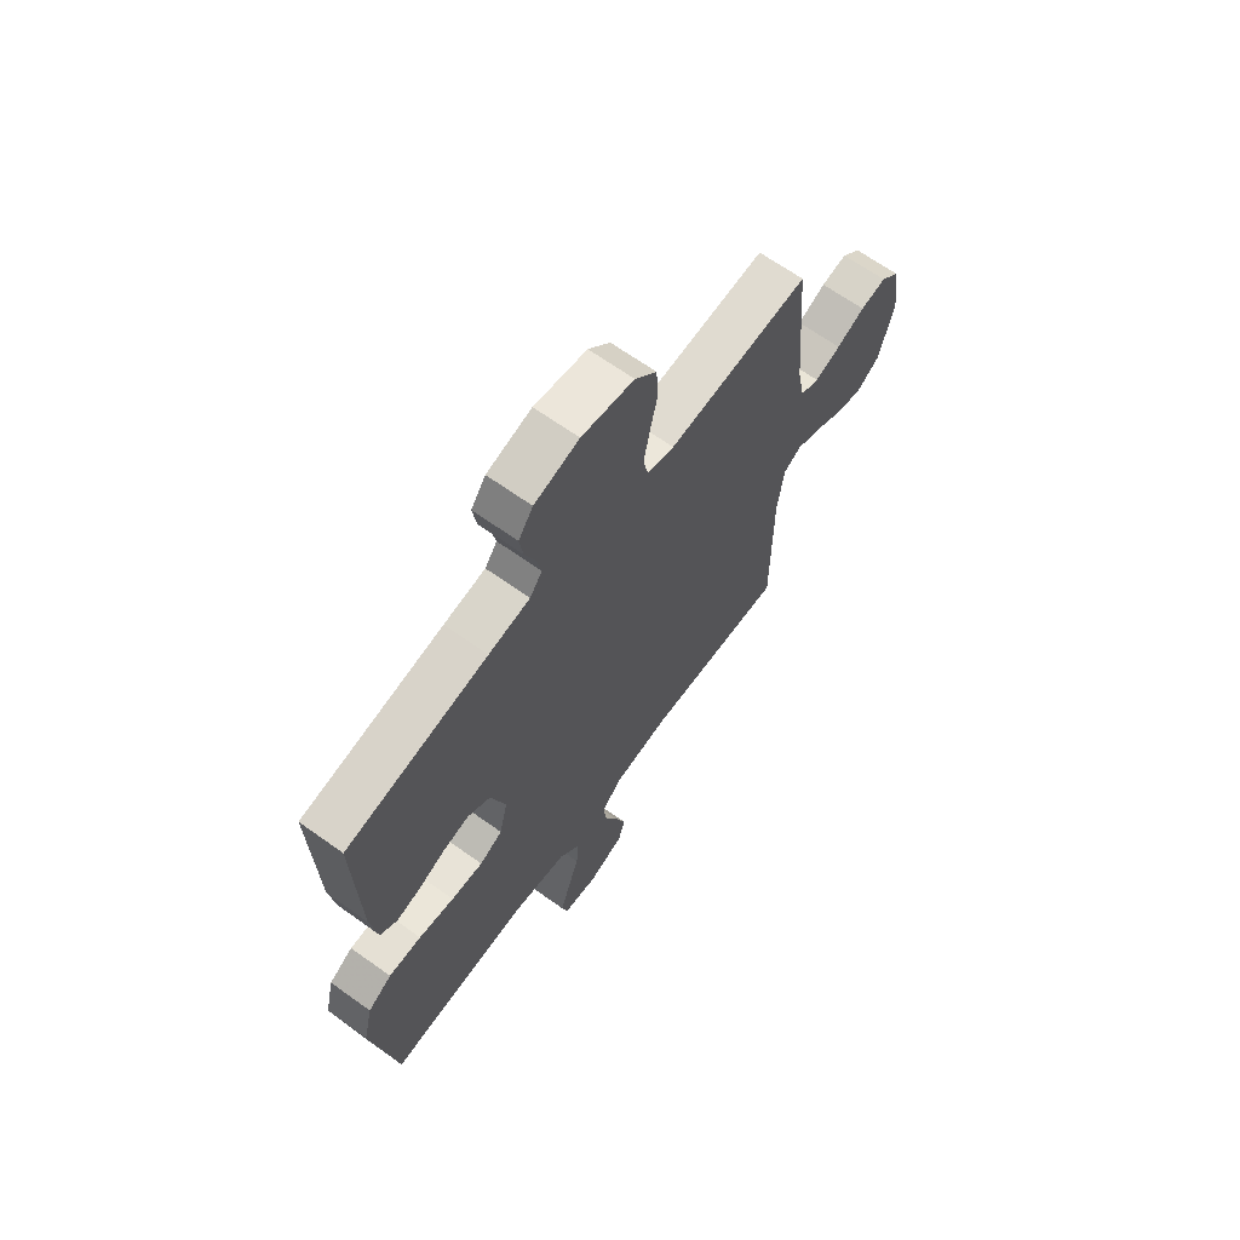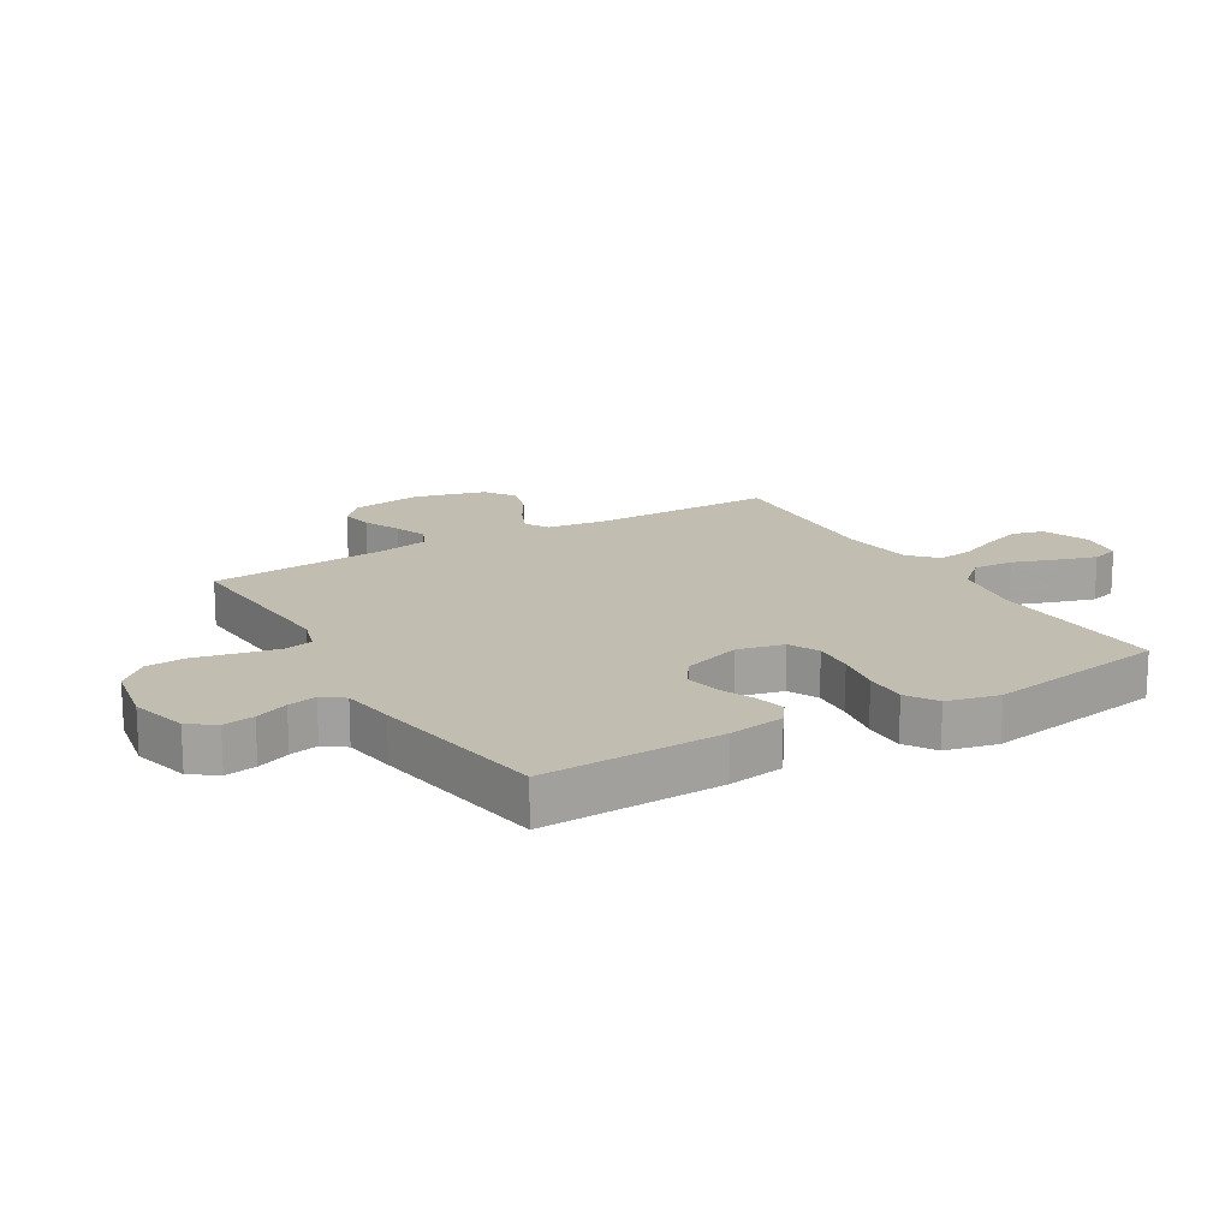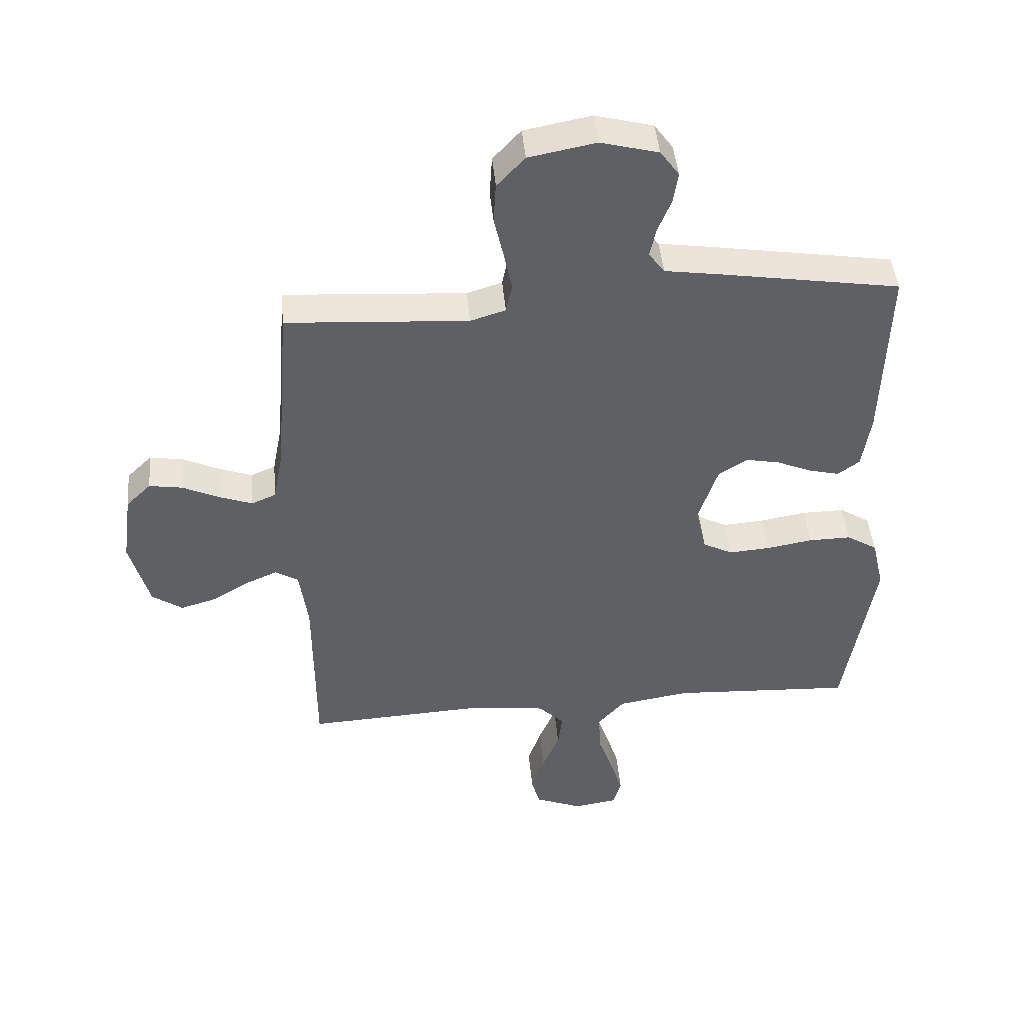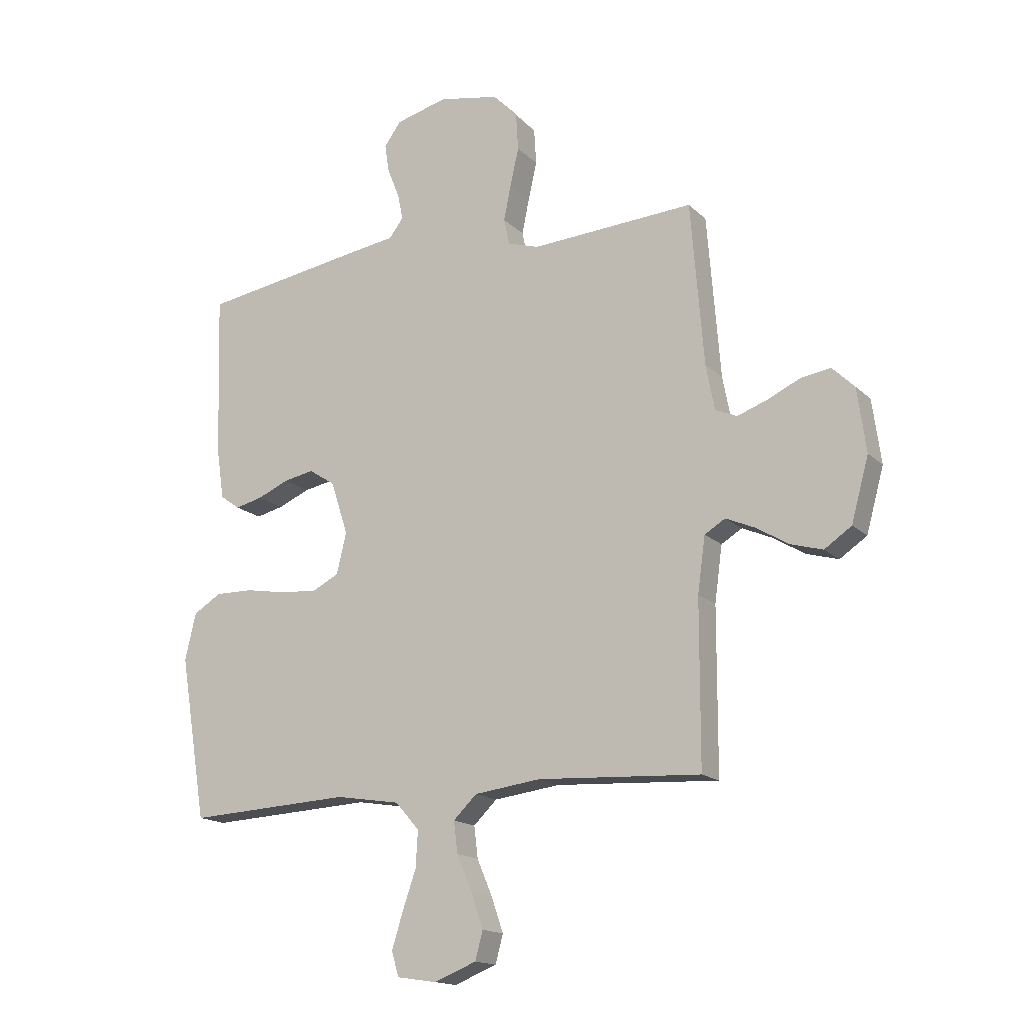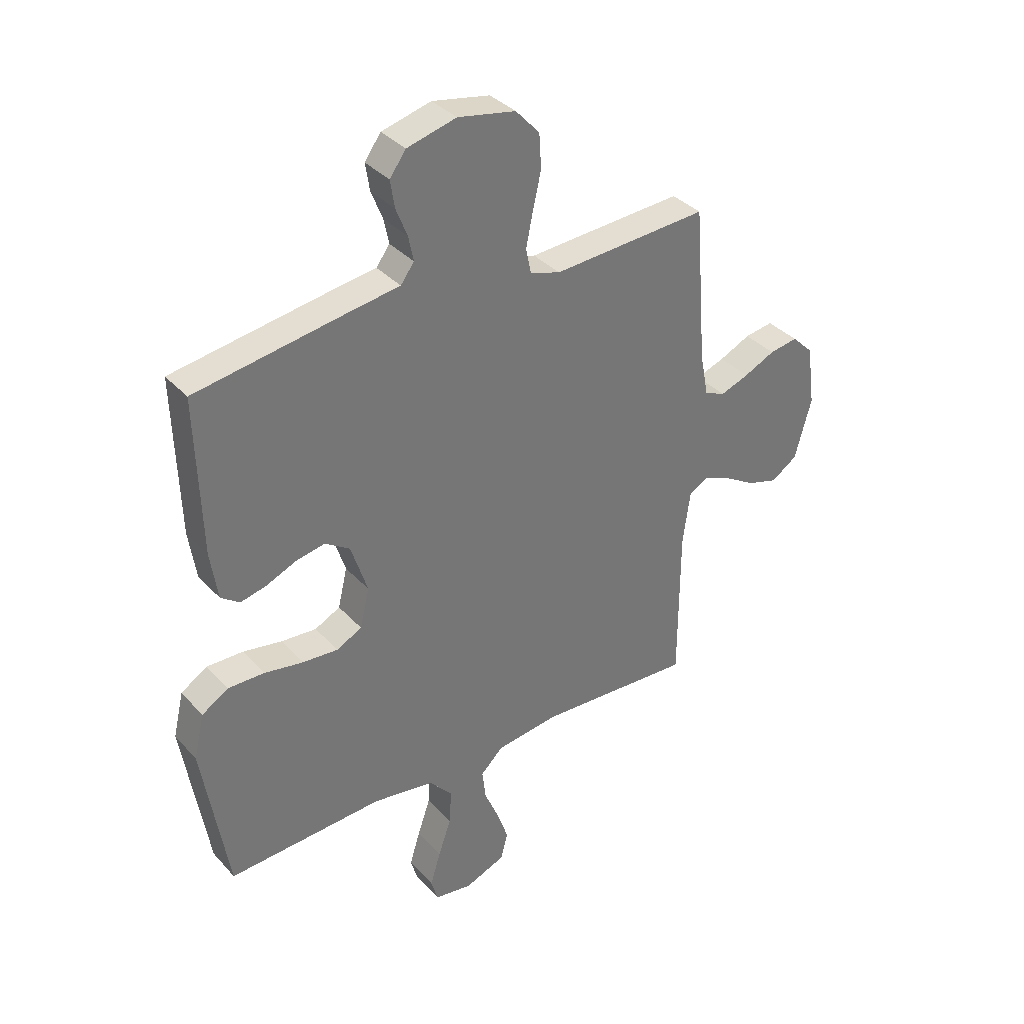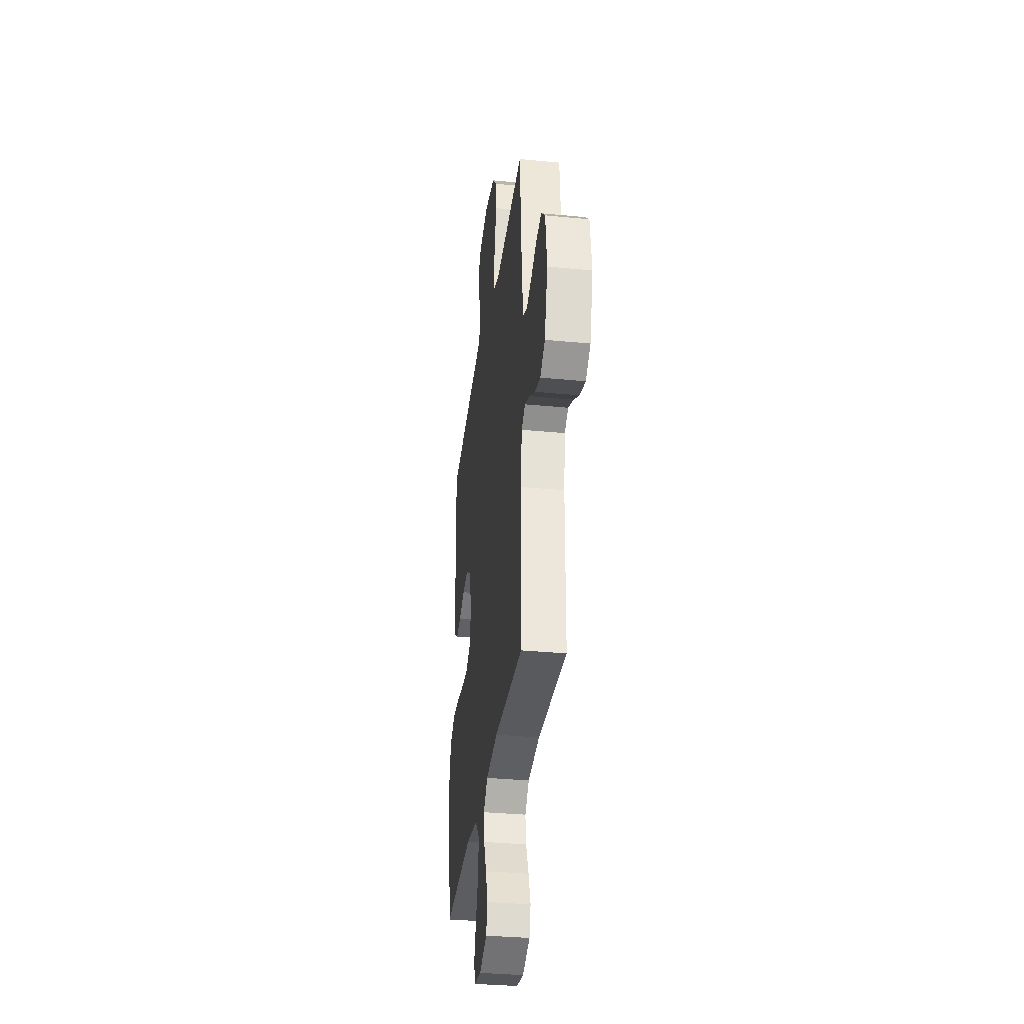
<metadata>
{"format":"obj","ext":"obj","renderer":"f3d","projection":"perspective","resolution":1024,"background":"white","views":[{"elev":66.2,"azim":125.7,"up":"+Z"},{"elev":17.0,"azim":59.3,"up":"+Y"},{"elev":45.1,"azim":-5.2,"up":"+Z"},{"elev":-15.9,"azim":-151.2,"up":"+Z"},{"elev":35.5,"azim":144.1,"up":"+Z"},{"elev":-33.9,"azim":-97.5,"up":"+Z"}]}
</metadata>
<code>
v 0.5 0.07 0.5
v 0.491 0.07 0.2
v 0.477 0.07 0.107
v 0.441 0.07 0.081
v 0.391 0.07 0.093
v 0.333 0.07 0.118
v 0.277 0.07 0.129
v 0.229 0.07 0.098
v 0.197 0.07 0
v 0.215 0.07 -0.076
v 0.264 0.07 -0.101
v 0.332 0.07 -0.096
v 0.408 0.07 -0.083
v 0.478 0.07 -0.082
v 0.529 0.07 -0.114
v 0.549 0.07 -0.2
v 0.5 0.07 -0.5
v 0.2 0.07 -0.484
v 0.081 0.07 -0.503
v 0.037 0.07 -0.553
v 0.041 0.07 -0.62
v 0.066 0.07 -0.692
v 0.086 0.07 -0.757
v 0.073 0.07 -0.802
v 0 0.07 -0.813
v -0.078 0.07 -0.782
v -0.092 0.07 -0.73
v -0.07 0.07 -0.666
v -0.042 0.07 -0.6
v -0.035 0.07 -0.542
v -0.078 0.07 -0.5
v -0.2 0.07 -0.484
v -0.5 0.07 -0.5
v -0.501 0.07 -0.2
v -0.515 0.07 -0.098
v -0.553 0.07 -0.075
v -0.606 0.07 -0.098
v -0.666 0.07 -0.134
v -0.725 0.07 -0.151
v -0.775 0.07 -0.117
v -0.807 0.07 0
v -0.791 0.07 0.117
v -0.75 0.07 0.157
v -0.695 0.07 0.148
v -0.635 0.07 0.12
v -0.58 0.07 0.1
v -0.54 0.07 0.117
v -0.524 0.07 0.2
v -0.5 0.07 0.5
v -0.2 0.07 0.481
v -0.142 0.07 0.499
v -0.132 0.07 0.547
v -0.145 0.07 0.611
v -0.161 0.07 0.682
v -0.157 0.07 0.748
v -0.111 0.07 0.798
v 0 0.07 0.819
v 0.095 0.07 0.794
v 0.126 0.07 0.751
v 0.118 0.07 0.699
v 0.096 0.07 0.644
v 0.086 0.07 0.596
v 0.112 0.07 0.561
v 0.2 0.07 0.548
v 0.5 0 0.5
v 0.491 0 0.2
v 0.477 0 0.107
v 0.441 0 0.081
v 0.391 0 0.093
v 0.333 0 0.118
v 0.277 0 0.129
v 0.229 0 0.098
v 0.197 0 0
v 0.215 0 -0.076
v 0.264 0 -0.101
v 0.332 0 -0.096
v 0.408 0 -0.083
v 0.478 0 -0.082
v 0.529 0 -0.114
v 0.549 0 -0.2
v 0.5 0 -0.5
v 0.2 0 -0.484
v 0.081 0 -0.503
v 0.037 0 -0.553
v 0.041 0 -0.62
v 0.066 0 -0.692
v 0.086 0 -0.757
v 0.073 0 -0.802
v 0 0 -0.813
v -0.078 0 -0.782
v -0.092 0 -0.73
v -0.07 0 -0.666
v -0.042 0 -0.6
v -0.035 0 -0.542
v -0.078 0 -0.5
v -0.2 0 -0.484
v -0.5 0 -0.5
v -0.501 0 -0.2
v -0.515 0 -0.098
v -0.553 0 -0.075
v -0.606 0 -0.098
v -0.666 0 -0.134
v -0.725 0 -0.151
v -0.775 0 -0.117
v -0.807 0 0
v -0.791 0 0.117
v -0.75 0 0.157
v -0.695 0 0.148
v -0.635 0 0.12
v -0.58 0 0.1
v -0.54 0 0.117
v -0.524 0 0.2
v -0.5 0 0.5
v -0.2 0 0.481
v -0.142 0 0.499
v -0.132 0 0.547
v -0.145 0 0.611
v -0.161 0 0.682
v -0.157 0 0.748
v -0.111 0 0.798
v 0 0 0.819
v 0.095 0 0.794
v 0.126 0 0.751
v 0.118 0 0.699
v 0.096 0 0.644
v 0.086 0 0.596
v 0.112 0 0.561
v 0.2 0 0.548
f 63 64 1 2
f 58 59 60 61
f 58 61 62
f 57 58 62
f 56 57 62
f 53 54 55 56
f 52 53 56 62
f 51 52 62 63
f 48 49 50
f 47 48 50 51
f 42 43 44 45
f 42 45 46
f 41 42 46
f 40 41 46 47
f 37 38 39 40
f 36 37 40 47
f 32 33 34
f 31 32 34 35
f 26 27 28 29
f 24 25 26 29
f 24 29 30
f 21 22 23 24
f 21 24 30
f 20 21 30
f 19 20 30 31
f 15 16 17 18
f 12 13 14 15
f 11 12 15 18
f 10 11 18 19
f 3 4 5 6
f 3 6 7
f 2 3 7
f 63 2 7
f 51 63 7 8
f 35 36 47 51
f 35 51 8 9
f 19 31 35
f 9 10 19 35
f 66 65 128 127
f 125 124 123 122
f 126 125 122
f 126 122 121
f 126 121 120
f 120 119 118 117
f 126 120 117 116
f 127 126 116 115
f 114 113 112
f 115 114 112 111
f 109 108 107 106
f 110 109 106
f 110 106 105
f 111 110 105 104
f 104 103 102 101
f 111 104 101 100
f 98 97 96
f 99 98 96 95
f 93 92 91 90
f 93 90 89 88
f 94 93 88
f 88 87 86 85
f 94 88 85
f 94 85 84
f 95 94 84 83
f 82 81 80 79
f 79 78 77 76
f 82 79 76 75
f 83 82 75 74
f 70 69 68 67
f 71 70 67
f 71 67 66
f 71 66 127
f 72 71 127 115
f 115 111 100 99
f 73 72 115 99
f 99 95 83
f 99 83 74 73
f 1 65 66 2
f 2 66 67 3
f 3 67 68 4
f 4 68 69 5
f 5 69 70 6
f 6 70 71 7
f 7 71 72 8
f 8 72 73 9
f 9 73 74 10
f 10 74 75 11
f 11 75 76 12
f 12 76 77 13
f 13 77 78 14
f 14 78 79 15
f 15 79 80 16
f 16 80 81 17
f 17 81 82 18
f 18 82 83 19
f 19 83 84 20
f 20 84 85 21
f 21 85 86 22
f 22 86 87 23
f 23 87 88 24
f 24 88 89 25
f 25 89 90 26
f 26 90 91 27
f 27 91 92 28
f 28 92 93 29
f 29 93 94 30
f 30 94 95 31
f 31 95 96 32
f 32 96 97 33
f 33 97 98 34
f 34 98 99 35
f 35 99 100 36
f 36 100 101 37
f 37 101 102 38
f 38 102 103 39
f 39 103 104 40
f 40 104 105 41
f 41 105 106 42
f 42 106 107 43
f 43 107 108 44
f 44 108 109 45
f 45 109 110 46
f 46 110 111 47
f 47 111 112 48
f 48 112 113 49
f 49 113 114 50
f 50 114 115 51
f 51 115 116 52
f 52 116 117 53
f 53 117 118 54
f 54 118 119 55
f 55 119 120 56
f 56 120 121 57
f 57 121 122 58
f 58 122 123 59
f 59 123 124 60
f 60 124 125 61
f 61 125 126 62
f 62 126 127 63
f 63 127 128 64
f 64 128 65 1

</code>
